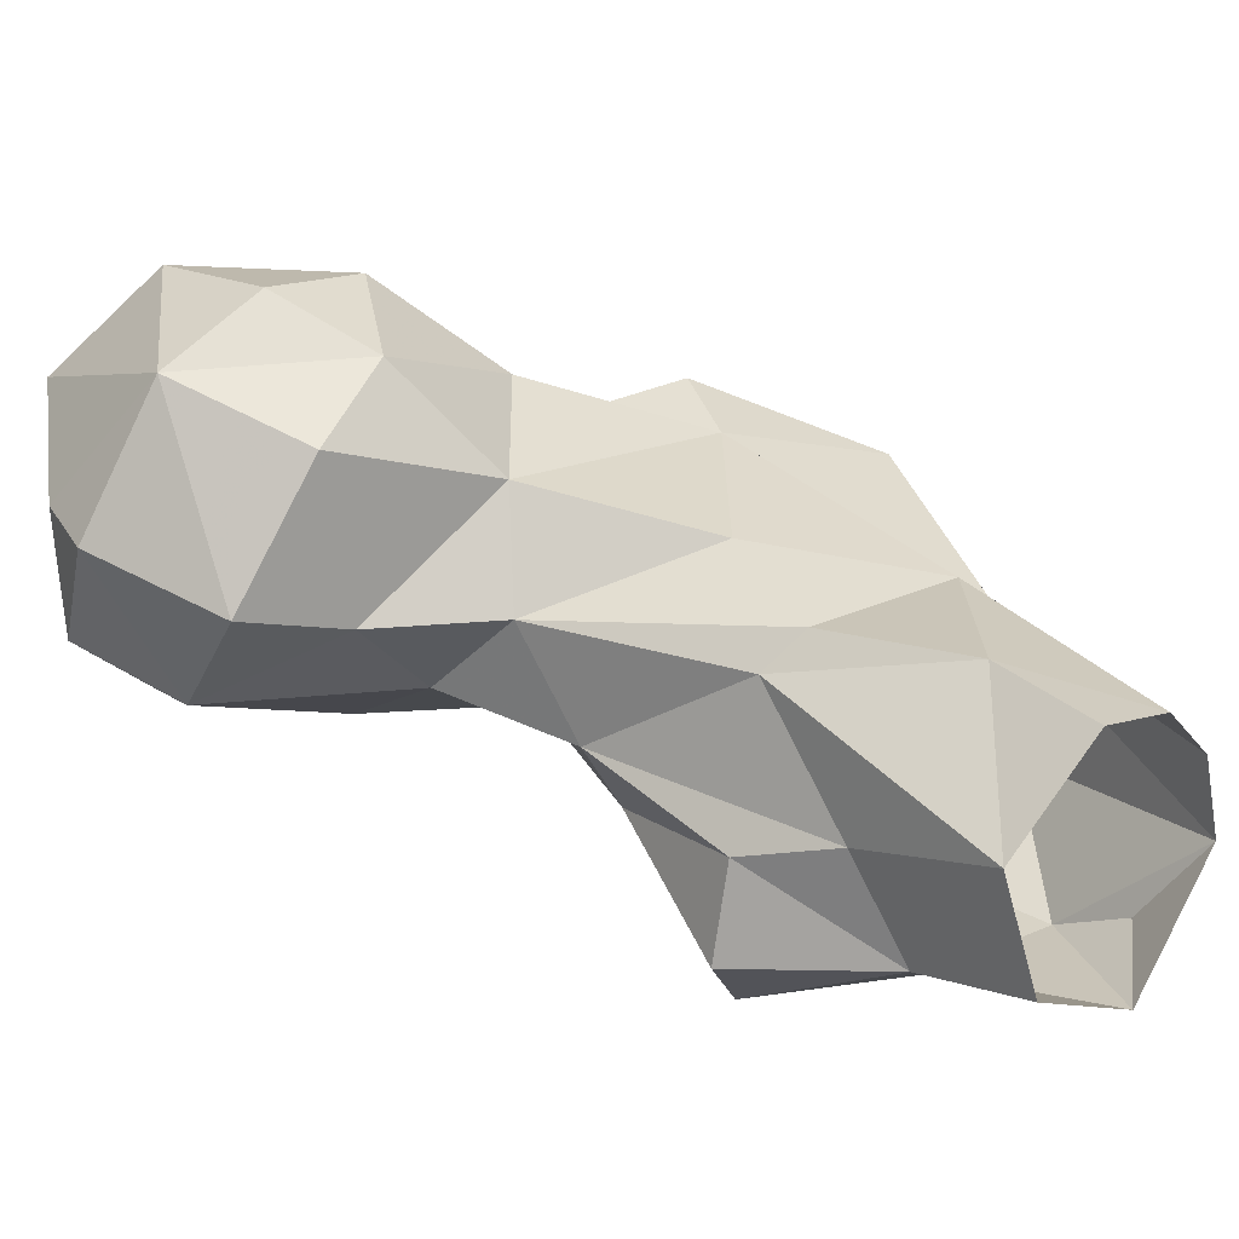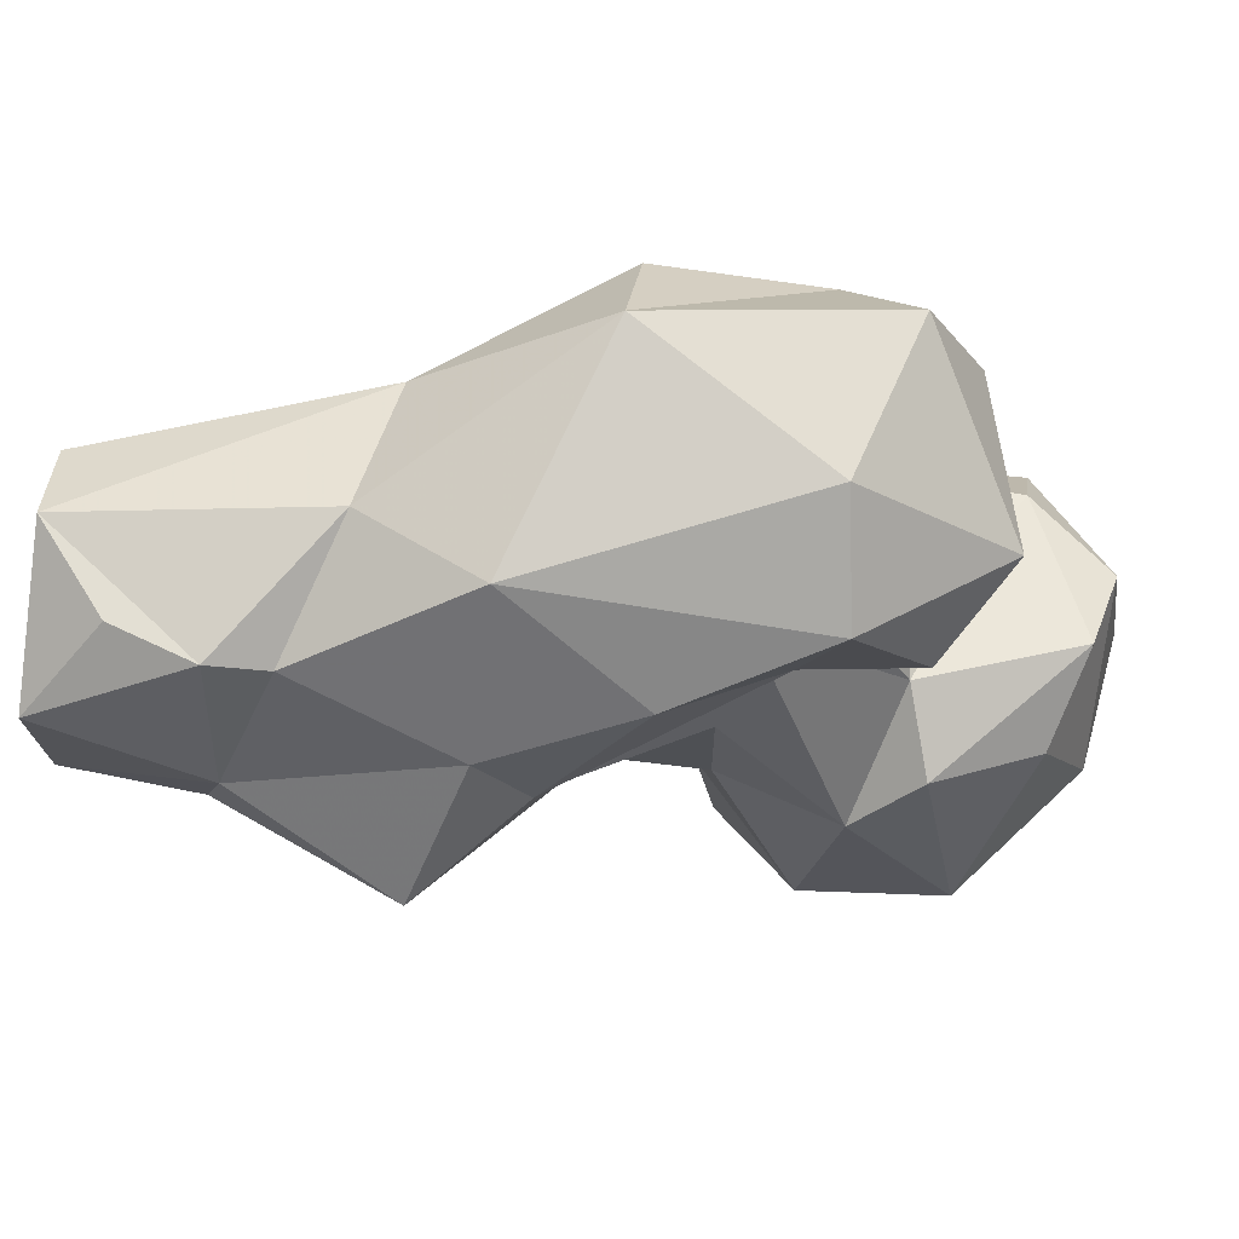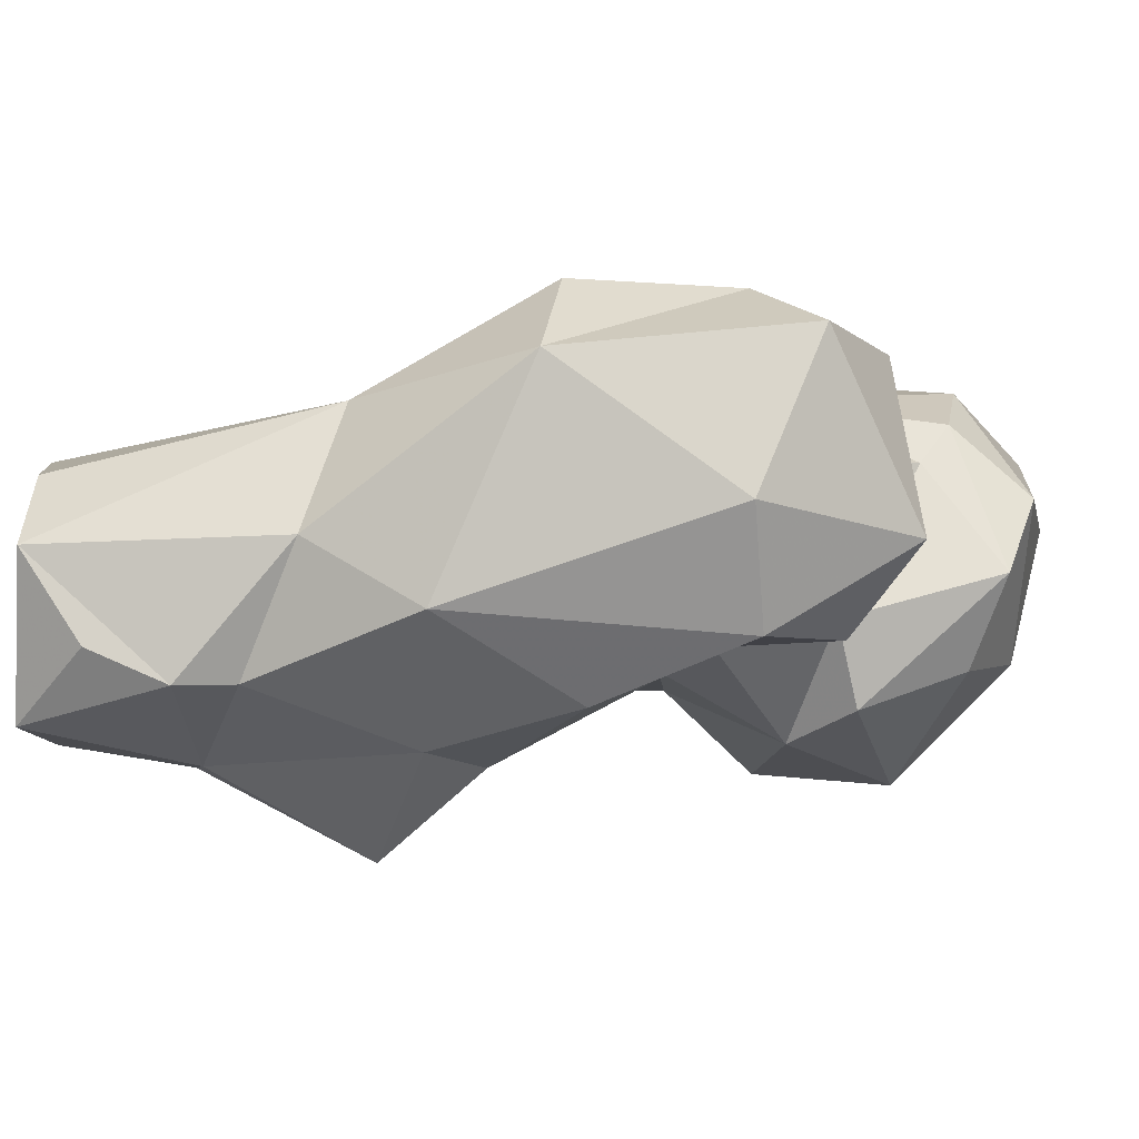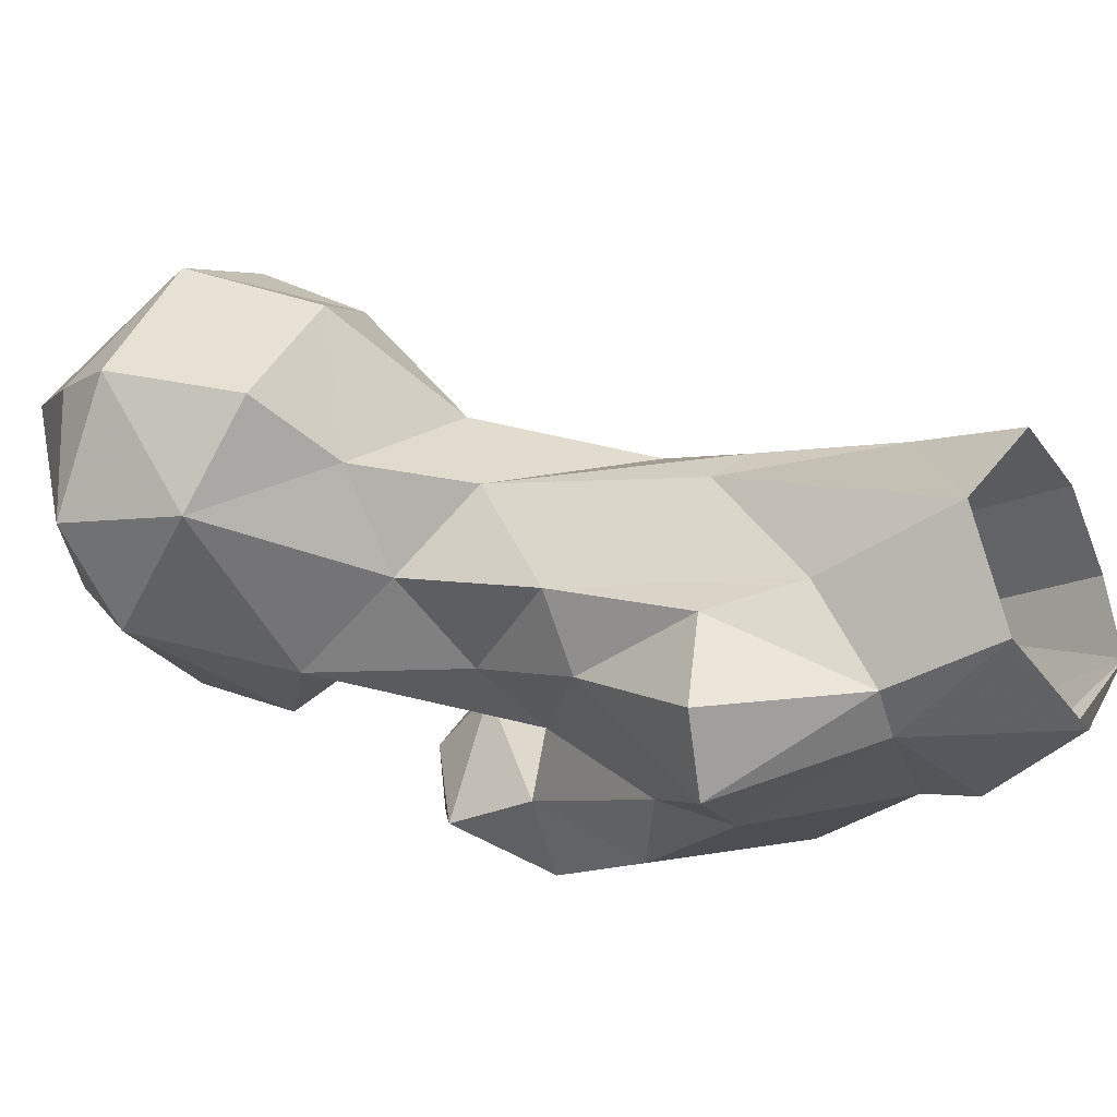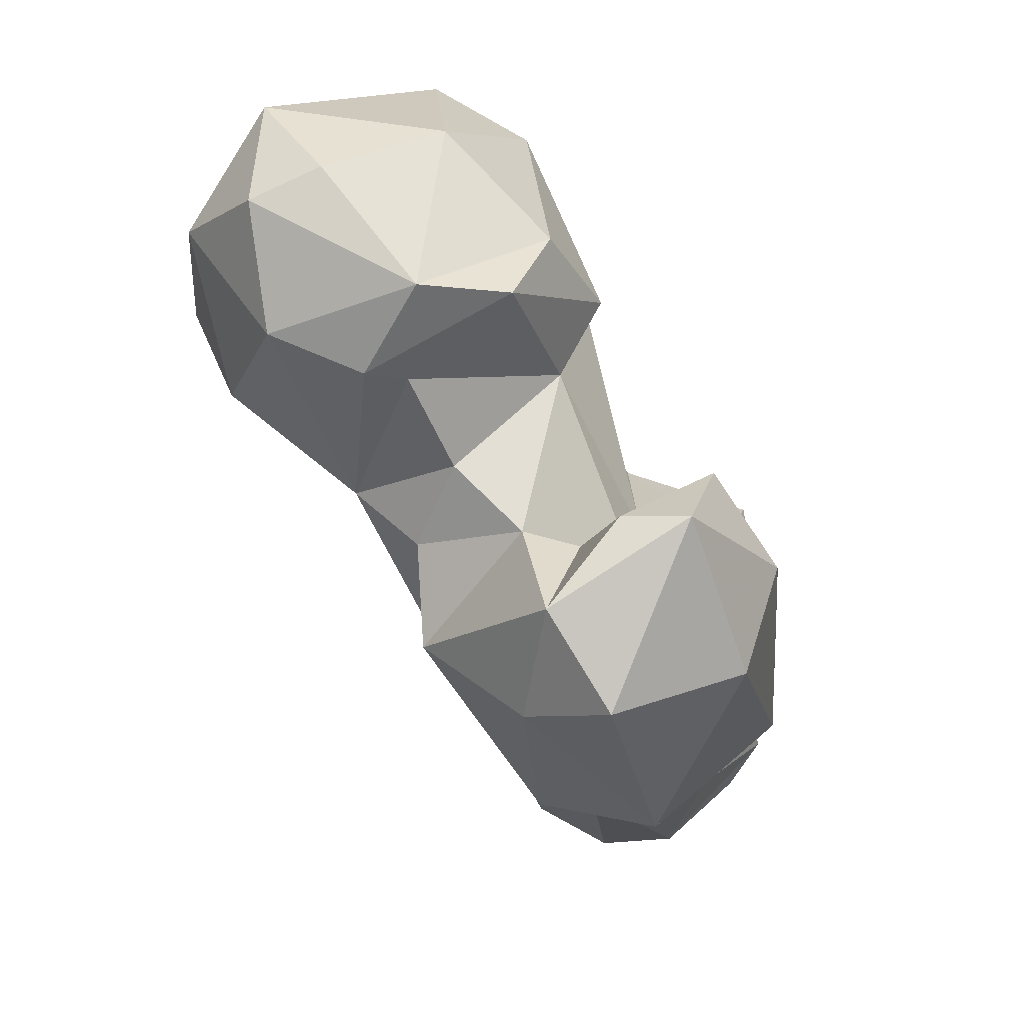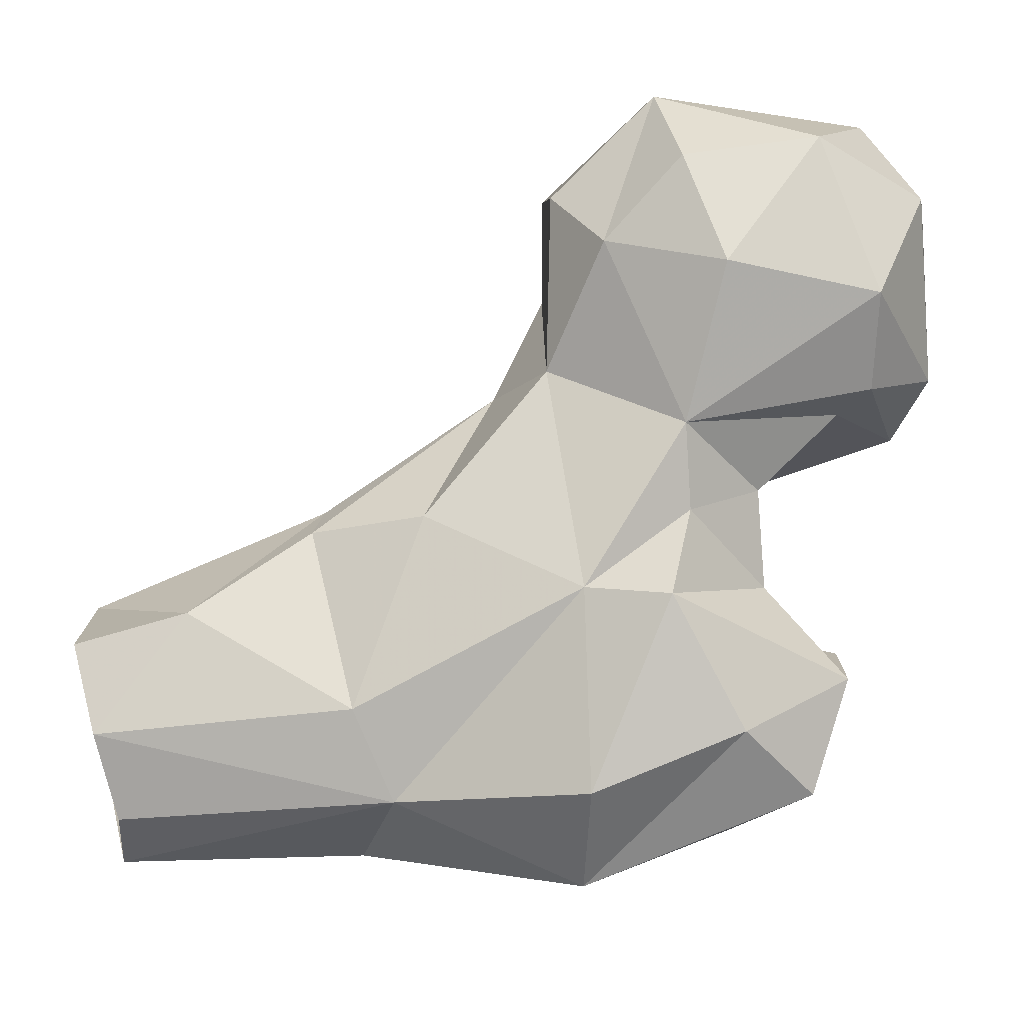
<metadata>
{"format":"obj","ext":"obj","renderer":"f3d","projection":"perspective","resolution":1024,"background":"white","views":[{"elev":23.2,"azim":138.9,"up":"+Y"},{"elev":-42.5,"azim":-89.6,"up":"+Y"},{"elev":-33.9,"azim":-85.6,"up":"+Y"},{"elev":-25.1,"azim":128.6,"up":"+Y"},{"elev":62.6,"azim":-104.7,"up":"+Z"},{"elev":61.0,"azim":-99.1,"up":"+Y"}]}
</metadata>
<code>
v 42.13 125 -0.2304
v 33.11 127.8 7.741
v 29.63 136.9 1.615
v 54.6 130.3 0.3701
v 58.1 143.9 2.009
v 31 145.8 2.342
v 38.36 152.6 1.148
v 48.36 154.8 0.1734
v 51.23 125.3 15.65
v 49.11 156.9 12.77
v 34.62 124.2 15.9
v 56.16 128.1 13.89
v 59.74 139.8 18.74
v 26.7 149.5 32.11
v 60.98 153.4 29.1
v 36.63 125.2 21.71
v 26.98 134.9 28.09
v 56.58 157.3 27.42
v 61.02 119.4 31.3
v 67.22 126.4 28.04
v 65.14 137 28.1
v 35.43 155.8 29.08
v 45.87 122.8 37.6
v 27.88 126.9 39.89
v 68.46 143.1 44.67
v 54.42 161.5 39.7
v 15.43 145.9 50.92
v 71.77 155 50.02
v 52.79 124.8 42.75
v 63.35 135.1 44.73
v 41.56 164.5 55.09
v 40.46 123.6 53.24
v 46.76 139 61.59
v 20.86 158.1 52.41
v 23.72 134.2 69.23
v 74.7 146 58.91
v 67.79 166.1 55.39
v 61.64 140.3 58.91
v 38.11 167.1 63.8
v 44.5 132.1 65.32
v 83.97 155 57.66
v 35 127.1 69.48
v 86.29 172.4 58.87
v 95.86 158.5 59.69
v 56.5 170.3 68.61
v 75.98 177.8 62.92
v 24.86 159 69.59
v 19.94 150.8 76.55
v 95.83 147.6 67.71
v 48.74 165 67.93
v 74.62 138.9 71.43
v 94.23 178 71.81
v 38.96 141.4 64.51
v 60.84 145.2 77.13
v 102.5 163 73.62
v 69 181.5 74.83
v 40.48 148.5 75.01
v 43.48 154.3 75.87
v 82.03 183.3 72.41
v 44.44 132.2 77.2
v 67.88 138.6 78.79
v 89.14 141.7 82.71
v 30.86 155 82.38
v 52.81 159.6 76.65
v 99.08 150 82.53
v 100.6 164.3 81.34
v 38.63 144.9 83.93
v 82.91 182.1 87.77
v 36.3 137.7 84.83
v 70.14 144.1 90.54
v 59.09 162.9 86.6
v 65.55 176.5 91.3
v 91.54 170.9 95.65
v 59.01 167.6 89.88
v 61.75 150.6 94.87
v 82.91 152.6 96.29
v 77.61 175.3 98.84
v 63.15 160.6 98.32
v 78.72 167.1 100.5
f 77 78 79
f 74 75 78
f 70 76 78
f 70 78 75
f 72 74 78
f 68 77 73
f 62 76 70
f 61 70 75
f 65 66 73
f 68 72 77
f 54 75 71
f 72 78 77
f 63 69 67
f 57 63 67
f 48 69 63
f 45 64 71
f 55 66 65
f 61 62 70
f 35 69 48
f 60 67 69
f 42 60 69
f 57 67 60
f 35 42 69
f 39 47 63
f 73 77 79
f 54 64 58
f 49 65 62
f 52 66 55
f 62 65 76
f 50 58 64
f 49 62 51
f 73 79 76
f 40 57 60
f 51 62 61
f 65 73 76
f 2 11 3
f 18 26 28
f 39 58 50
f 9 16 11
f 40 60 42
f 46 59 52
f 40 53 57
f 53 54 58
f 9 12 19
f 37 45 46
f 33 51 54
f 33 54 53
f 52 68 73
f 36 51 38
f 57 58 63
f 32 40 42
f 24 42 35
f 31 45 37
f 44 52 55
f 37 43 41
f 54 61 75
f 45 56 46
f 39 63 58
f 7 22 10
f 36 41 49
f 71 75 74
f 17 24 27
f 28 41 36
f 44 55 49
f 25 38 30
f 31 50 45
f 24 32 42
f 43 52 44
f 23 32 24
f 28 37 41
f 33 38 51
f 26 31 37
f 37 46 43
f 31 34 39
f 25 36 38
f 45 72 56
f 49 55 65
f 25 28 36
f 46 56 59
f 56 68 59
f 45 50 64
f 14 27 34
f 36 49 51
f 29 33 40
f 16 24 17
f 24 35 27
f 3 11 17
f 14 31 22
f 53 58 57
f 27 47 34
f 51 61 54
f 3 17 14
f 29 30 33
f 23 29 32
f 20 21 30
f 19 30 29
f 1 2 3
f 15 18 28
f 47 48 63
f 9 19 23
f 29 40 32
f 19 29 23
f 33 53 40
f 52 59 68
f 34 47 39
f 10 18 15
f 1 9 11
f 18 22 26
f 45 71 74
f 45 74 72
f 10 22 18
f 19 20 30
f 4 5 12
f 31 39 50
f 14 34 31
f 5 13 12
f 13 15 25
f 7 14 22
f 4 12 9
f 16 23 24
f 14 17 27
f 9 23 16
f 26 37 28
f 15 28 25
f 41 43 44
f 5 15 13
f 11 16 17
f 12 13 21
f 3 14 6
f 1 4 9
f 54 71 64
f 22 31 26
f 5 10 15
f 76 79 78
f 43 46 52
f 12 20 19
f 7 10 8
f 6 14 7
f 56 72 68
f 5 8 10
f 27 48 47
f 21 25 30
f 30 38 33
f 52 73 66
f 12 21 20
f 41 44 49
f 1 11 2
f 13 25 21
f 27 35 48

</code>
